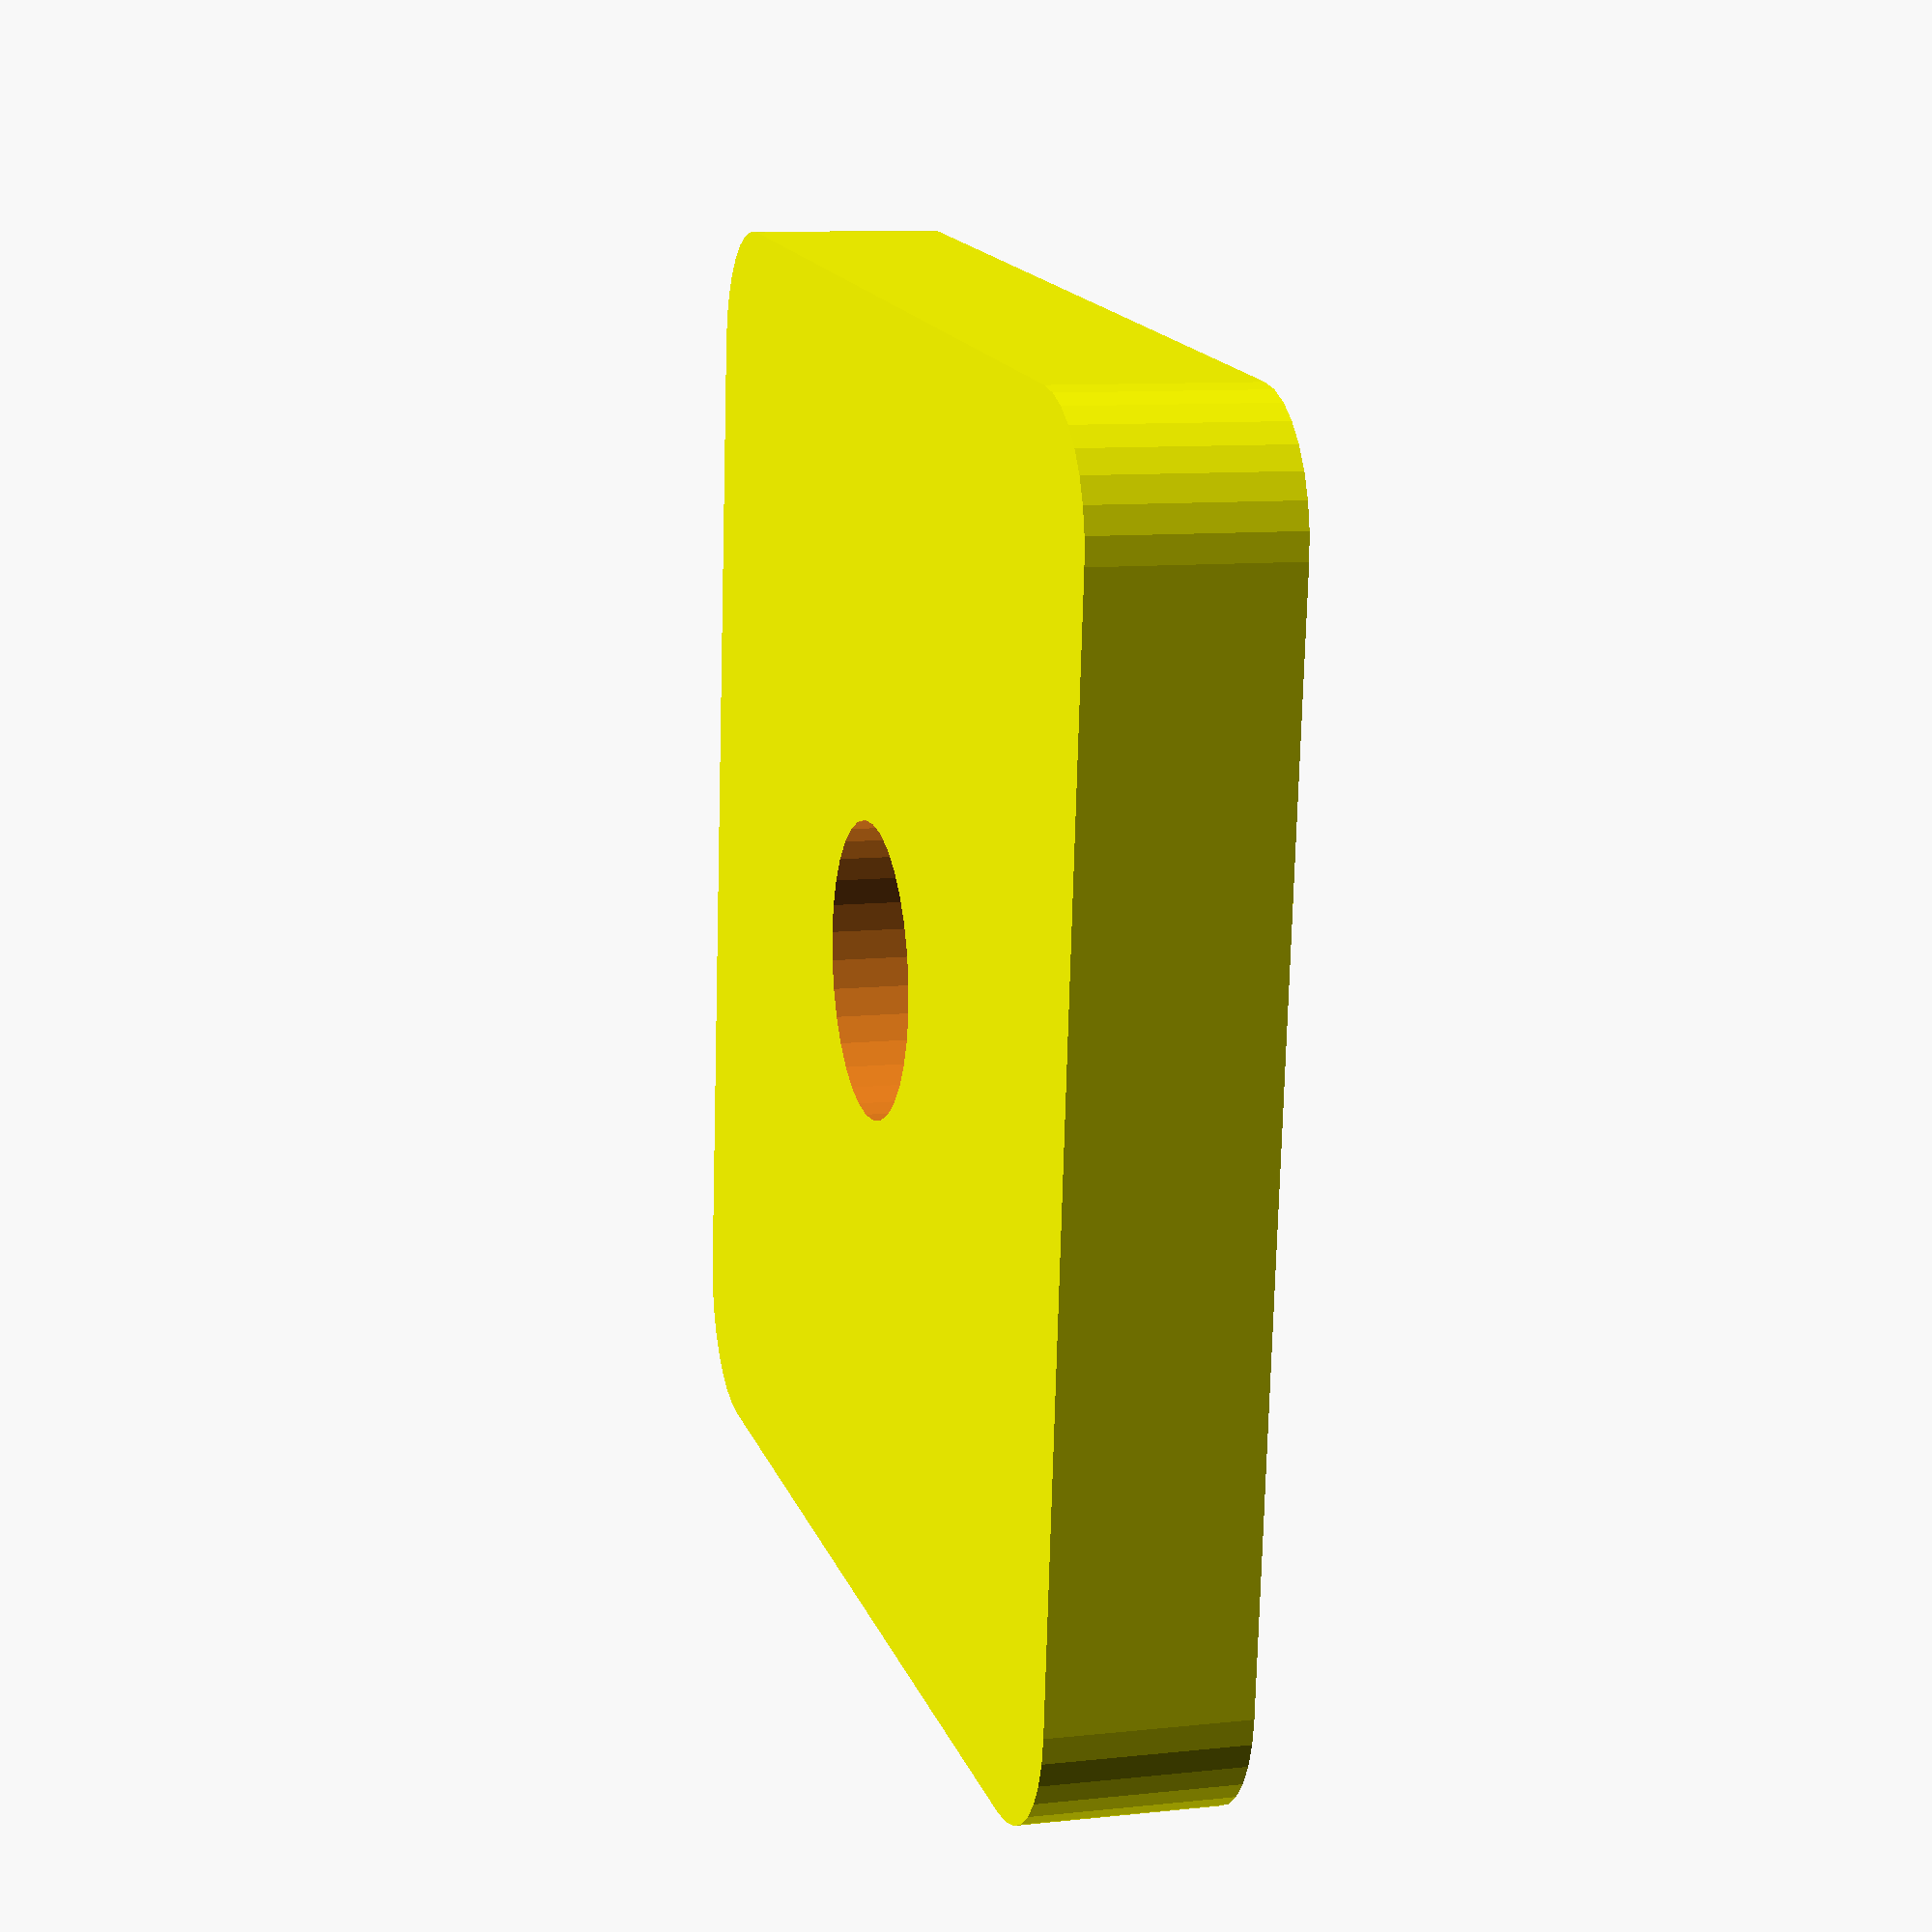
<openscad>
//By Coat, 29-jul-2018
//Licensed under the Creative Commons - Attribution license.

//primary parameters 

/*[The Base]*/
//The height of the plate (mm, Y direction)
platelength = 20; //[0:0.1:200]
//The width for mountingplate at the left side (mm, X-direction to the left)
platewidthleft = 10; //[0:0.1:200]
//The width for mountingplate at the right side (mm,, X-direction to the right)
platewidthright = 10; //[0:0.1:200]
//Thickness of the mounting plate (mm, left and right, Z-direction)
platethick = 3; //[0:0.1:20] 
//The offset of the plate from the object you will put it on (mm, Z-direction)
plateoffsetdepth = 0; //[0:0.1:100]
//Round corners Yes (1) or No (0)
roundcorner = 1;
//If using round corners use this radius (mm)
cornerrad = 2; //[0:0.1:20]
//Ridge for aligning 2020 alu frame , Yes (1) or No (0)
ridge2020 = 0;
/*[The optional Helpgrid]*/
//Helpgrid, 0 is none, >0 is line distance in mm. Do'nt forget to set it back to 0 (off) when your done. 
helpgridmm = 0; //[0:20]


/*[Hole 1]*/
//Give the X-position in mm. Negative for left side, positive for right side. 
mhole01x = 0; //[-200:0.1:200]
//Give the Y-position, always positive
mhole01y = 10; //[0:0.1:200]
//And give the diameter of the hole
mhole01diam = 4.5; //[0:0.1:200]

/*[Hole 2]*/
//Give the X-position in mm. Negative for left side, positive for right side. 
mhole02x = 0; //[-200:0.1:200]
//Give the Y-position, always positive
mhole02y = 0; //[0:0.1:200]
//And give the diameter of the hole
mhole02diam = 4.5; //[0:0.1:200]

/*[Hole 3]*/
//Give the X-position in mm. Negative for left side, positive for right side. 
mhole03x = 0; //[-200:0.1:200]
//Give the Y-position, always positive
mhole03y = 0; //[0:0.1:200]
//And give the diameter of the hole
mhole03diam = 4.5; //[0:0.1:200]

/*[Hole 4]*/
//Give the X-position in mm. Negative for left side, positive for right side. 
mhole04x = 0; //[-200:0.1:200]
//Give the Y-position, always positive
mhole04y = 0; //[0:0.1:200]
//And give the diameter of the hole
mhole04diam = 4.5; //[0:0.1:200]

/*[Hole 5]*/
//Give the X-position in mm. Negative for left side, positive for right side. 
mhole05x = 0; //[-200:0.1:200]
//Give the Y-position, always positive
mhole05y = 0; //[0:0.1:200]
//And give the diameter of the hole
mhole05diam = 4.5; //[0:0.1:200]

/*[Hole 6]*/
// Give the X-position in mm. Negative for left side, positive for right side. 
mhole06x = 0; //[-200:0.1:200]
//Give the Y-position, always positive
mhole06y = 0; //[0:0.1:200]
//And give the diameter of the hole
mhole06diam = 4.5; //[0:0.1:200]

/*[Hole 7]*/
//Give the X-position in mm. Negative for left side, positive for right side. 
mhole07x = 0; //[-200:0.1:200]
//Give the Y-position, always positive
mhole07y = 0; //[0:0.1:200]
//And give the diameter of the hole
mhole07diam = 4.5; //[0:0.1:200]

/*[Hole 8]*/
//Give the X-position in mm. Negative for left side, positive for right side. 
mhole08x = 0; //[-200:0.1:200]
//Give the Y-position, always positive
mhole08y = 0; //[0:0.1:200]
//And give the diameter of the hole
mhole08diam = 4.5; //[0:0.1:200]

/*[Hole 9]*/
//Give the X-position in mm. Negative for left side, positive for right side. 
mhole09x = 0; //[-200:0.1:200]
//Give the Y-position, always positive
mhole09y = 0; //[0:0.1:200]
//And give the diameter of the hole
mhole09diam = 4.5; //[0:0.1:200]

/*[Hole 10]*/
//Give the X-position in mm. Negative for left side, positive for right side. 
mhole10x= 0; //[-200:0.1:200]
//Give the Y-position, always positive
mhole10y = 0; //[0:0.1:200]
//And give the diameter of the hole
mhole10diam = 4.5; //[0:0.1:200]

module corner(cr, pt)
{
  if (roundcorner)
  {
    $fn = 32;
    cylinder(r=cr, h = pt);
  }
  else
  {
    $fn = 4;
    rotate([0,0,45])
    cylinder(r=sqrt(2)*cr, h = pt);
  } 
}

module hullplate(dwr,dwl,dh,cr,pt)
{
  hull()
  {
    translate([dwr, dh,0])    //topright
      corner(cr, pt);
    translate([dwl, dh,0])    //topleft
      corner(cr, pt);
    translate([dwl, -dh,0])   //bottomleft
      corner(cr, pt);
    translate([dwr, -dh,0])   //bottomright
      corner(cr, pt);
  }
}

module plate()
{
  union()
  {
    color("Yellow") 
    hullplate(platewidthright - cornerrad2,    //width right side Mplate
              -platewidthleft + cornerrad2,    //width left side Mplate
              0.5*platelength - cornerrad2,    //height Mplate 
              cornerrad2,                      //cornerradius    
              platethick);                    //thickness Mplate  

    if(plateoffsetdepth!=0)
      color("MediumSeaGreen")
      translate([podx,0,-plateoffsetdepth]) 
         hullplate(0.5*podw-cornerrad2,         //width right side offsetplate
                   -0.5*podw+cornerrad2,        //width left side offsetplate
                   0.5*platelength-cornerrad2,  //height offsetplate
                   cornerrad2,                  //same cornerradius
                   plateoffsetdepth);          //thickness offsetplate

    if(ridge2020)   
       color("DarkOrange")  
       translate([rx,0,-0.5*rt - plateoffsetdepth]) 
         cube([rw,platelength,rt], center = true); 
  }
}

module mountinghole(xmh,ymh,diamh)
{
  if (xmh!=0||ymh!=0)
  { 
     $fn=32;
     translate([xmh,-ymh,0]) 
       cylinder(d = diamh, h = 3*(platethick + rt + plateoffsetdepth), center=true); 
  }  
}  

module helpgrid(wl,wr,hp,tp,dg)
{
  linew = 0.4;               //width gridlines 
  for(i = [0:dg:floor(wl)])  //grid left vertical
  {
    color([0,1,0]) translate([-i,-0.5*hp,tp])
      cube([linew,hp,linew], center = true);  
  }
  for(i = [0:dg:floor(hp)])  //grid left horizontal
  {
    color([0,1,0]) translate([-0.5*wl,-i,tp])
      cube([wl,linew,linew], center = true);  
  }
  for(i = [0:dg:floor(wr)])   //grid right vertical          
  {
     color([0,0.5,0]) translate([i,-0.5*hp,tp])
     cube([linew,hp,linew], center = true);  
  }
  for(i = [0:dg:floor(hp)])  //grid right horizontal          
  {
    color([0,0.5,0]) translate([0.5*wr,-i,tp])
      cube([wr,linew,linew], center = true);  
  }
  color([1,0,0]) translate([0,-0.5*hp,tp])  //0-line
    cube([linew*2,hp,linew], center = true);  
  color([1,0,0,0.2]) translate([0,-0.5*hp,tp]) //2020-frame-zone
    cube([podw,hp,linew/2], center = true);  
}  

//Main
//secondary parameters
rx = 0;    //position ridge
rt=1.4;     //thickness ridge
rw = 5.8; //width ridge
podx =0;  //position offsetplate;
podw =20; //width offsetplate

//recalculated parameters
cornerrad2 = min(max(cornerrad,1), 0.5*platelength, 0.5* (platewidthleft + platewidthright));  //max -> you need a radius also with square. min -> radius can't be bigger than the half of the buidsizes.

//the Thing
difference()
{
  union()
  {
    translate([0,-0.5*platelength,0])
      plate();
    if(helpgridmm > 0)
      helpgrid(platewidthleft, platewidthright, platelength, platethick,helpgridmm);
  }
  mountinghole(mhole01x,mhole01y, mhole01diam);
  mountinghole(mhole02x,mhole02y, mhole02diam);
  mountinghole(mhole03x,mhole03y, mhole03diam);
  mountinghole(mhole04x,mhole04y, mhole04diam);
  mountinghole(mhole05x,mhole05y, mhole05diam);
  mountinghole(mhole06x,mhole06y, mhole06diam);
  mountinghole(mhole07x,mhole07y, mhole07diam);
  mountinghole(mhole08x,mhole08y, mhole08diam);
  mountinghole(mhole09x,mhole09y, mhole09diam);
  mountinghole(mhole10x,mhole10y, mhole10diam);
}



</openscad>
<views>
elev=170.3 azim=185.9 roll=105.8 proj=p view=solid
</views>
